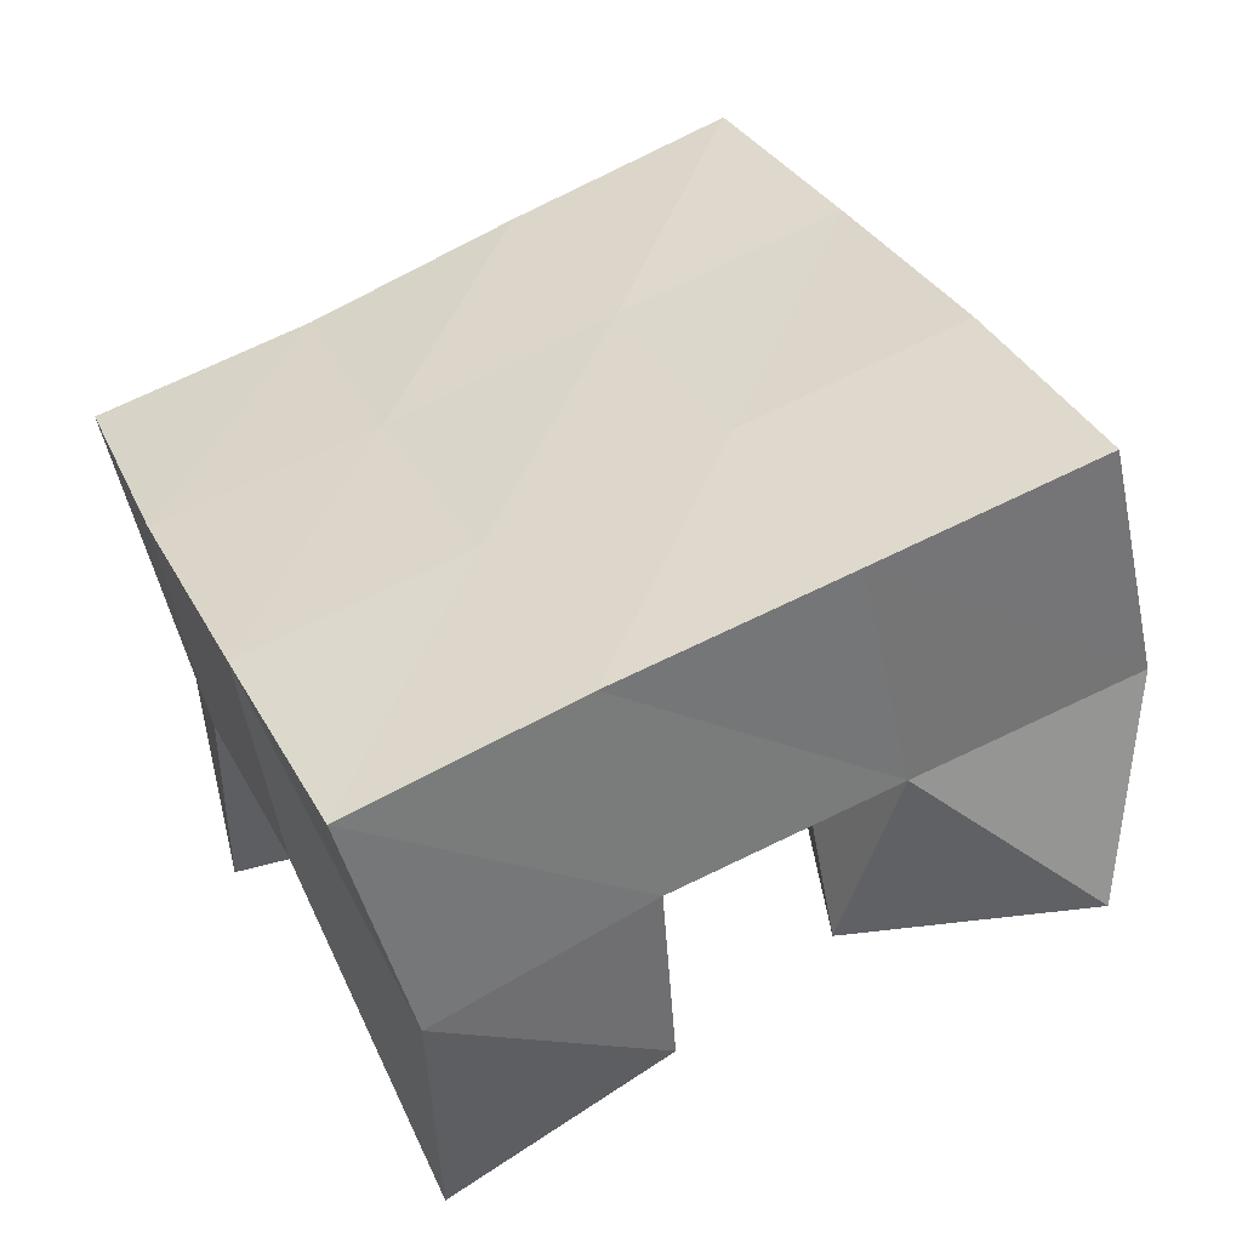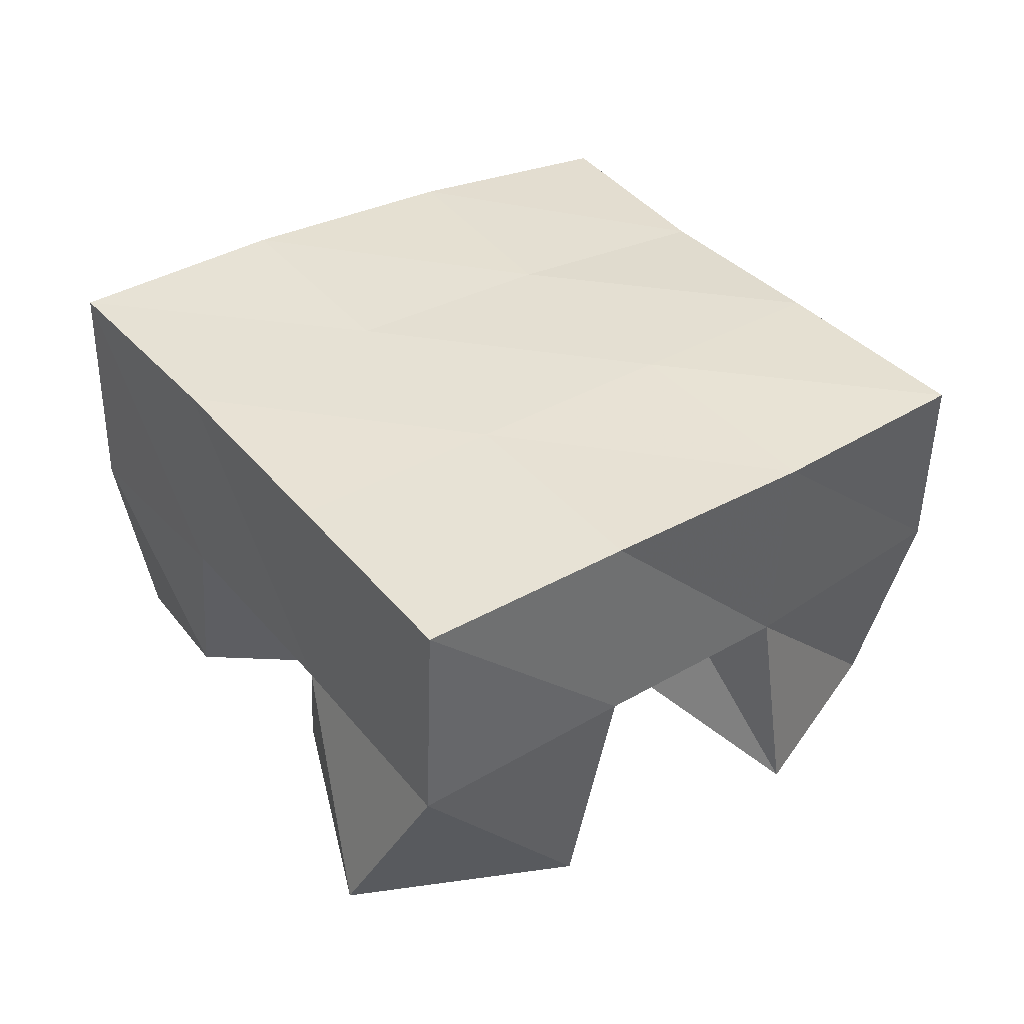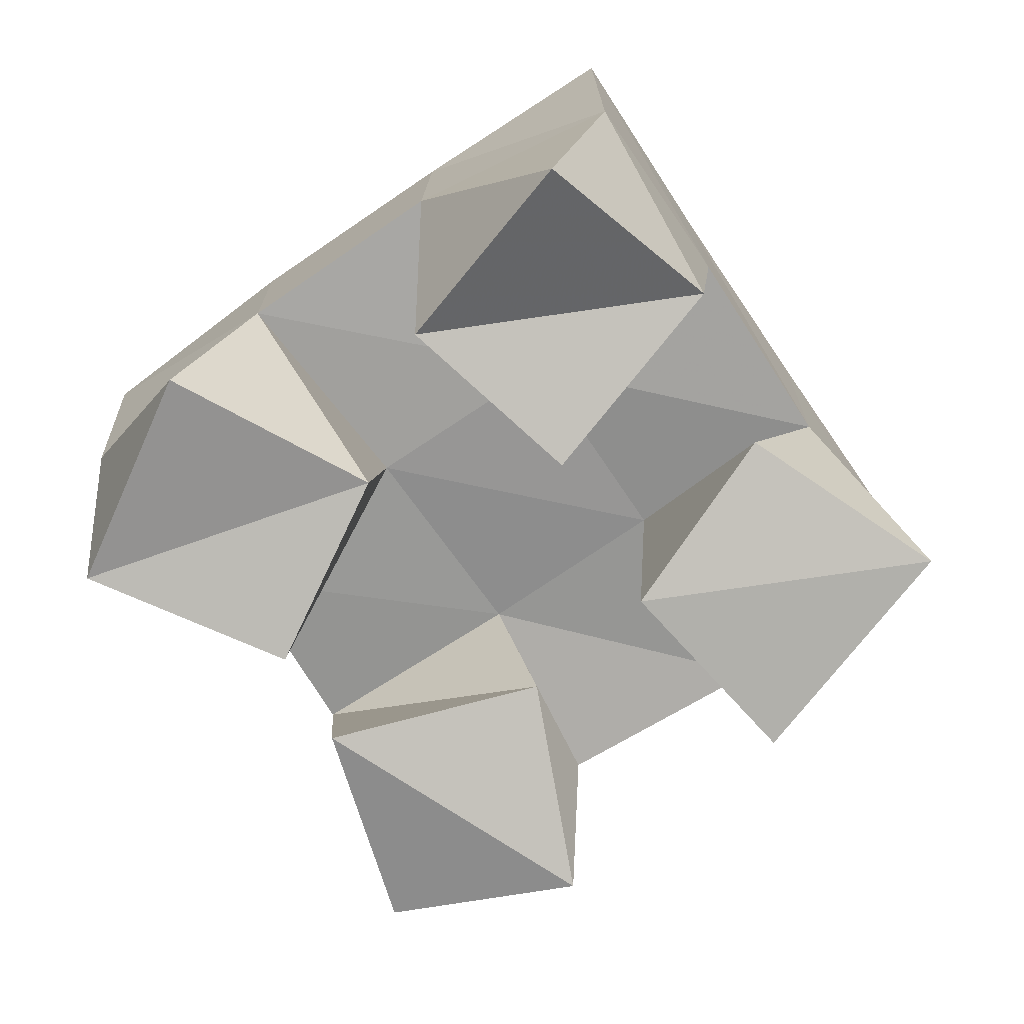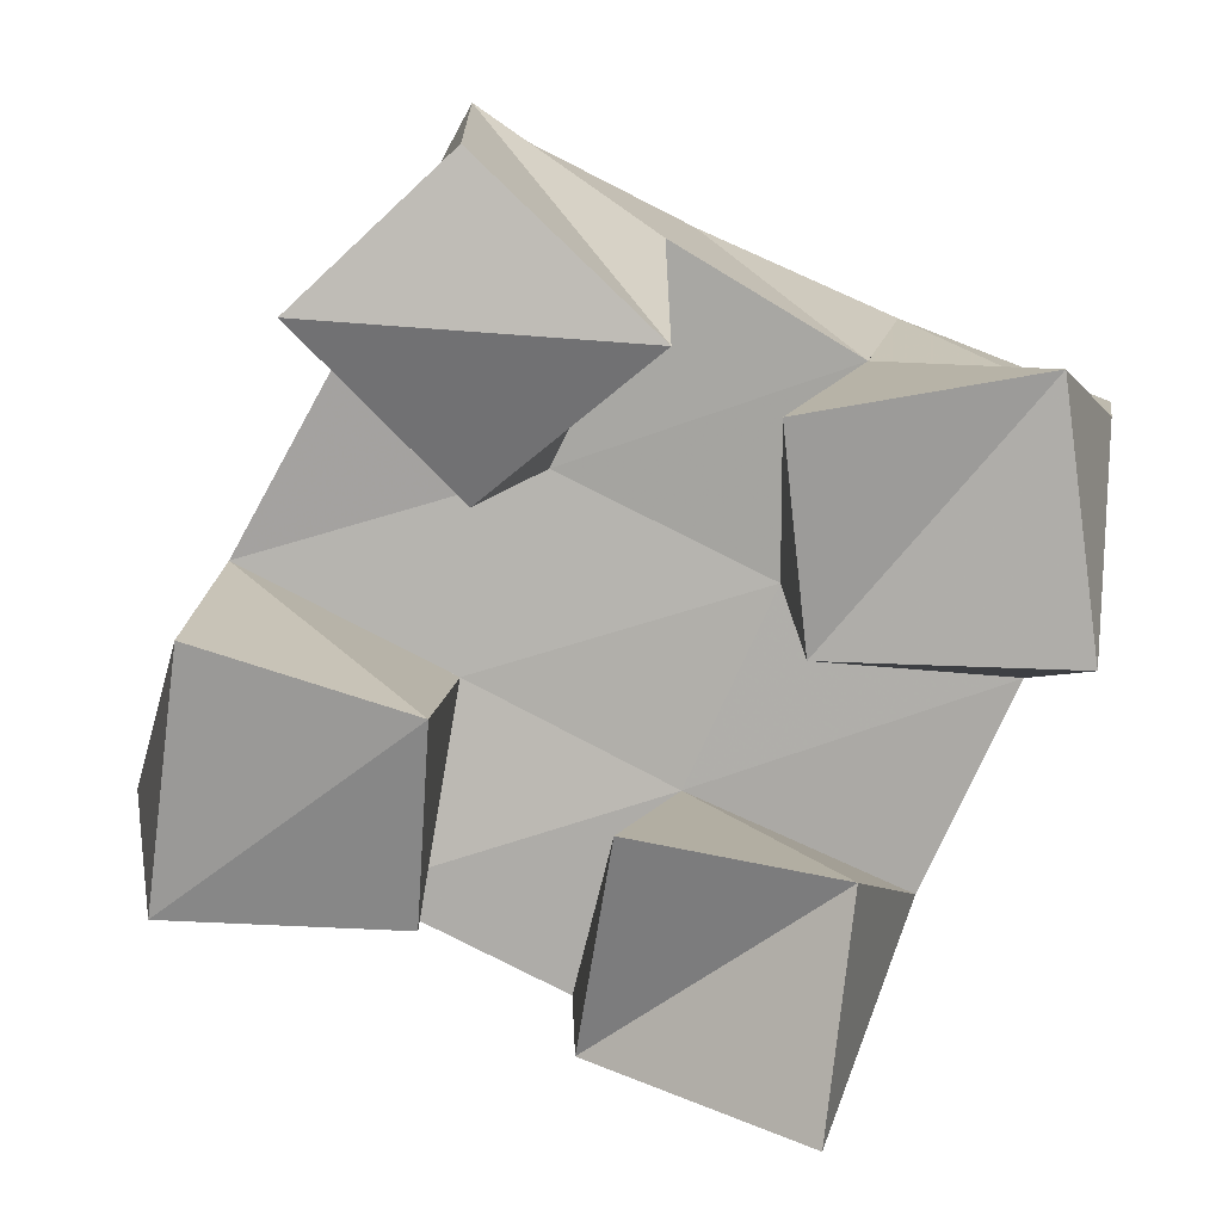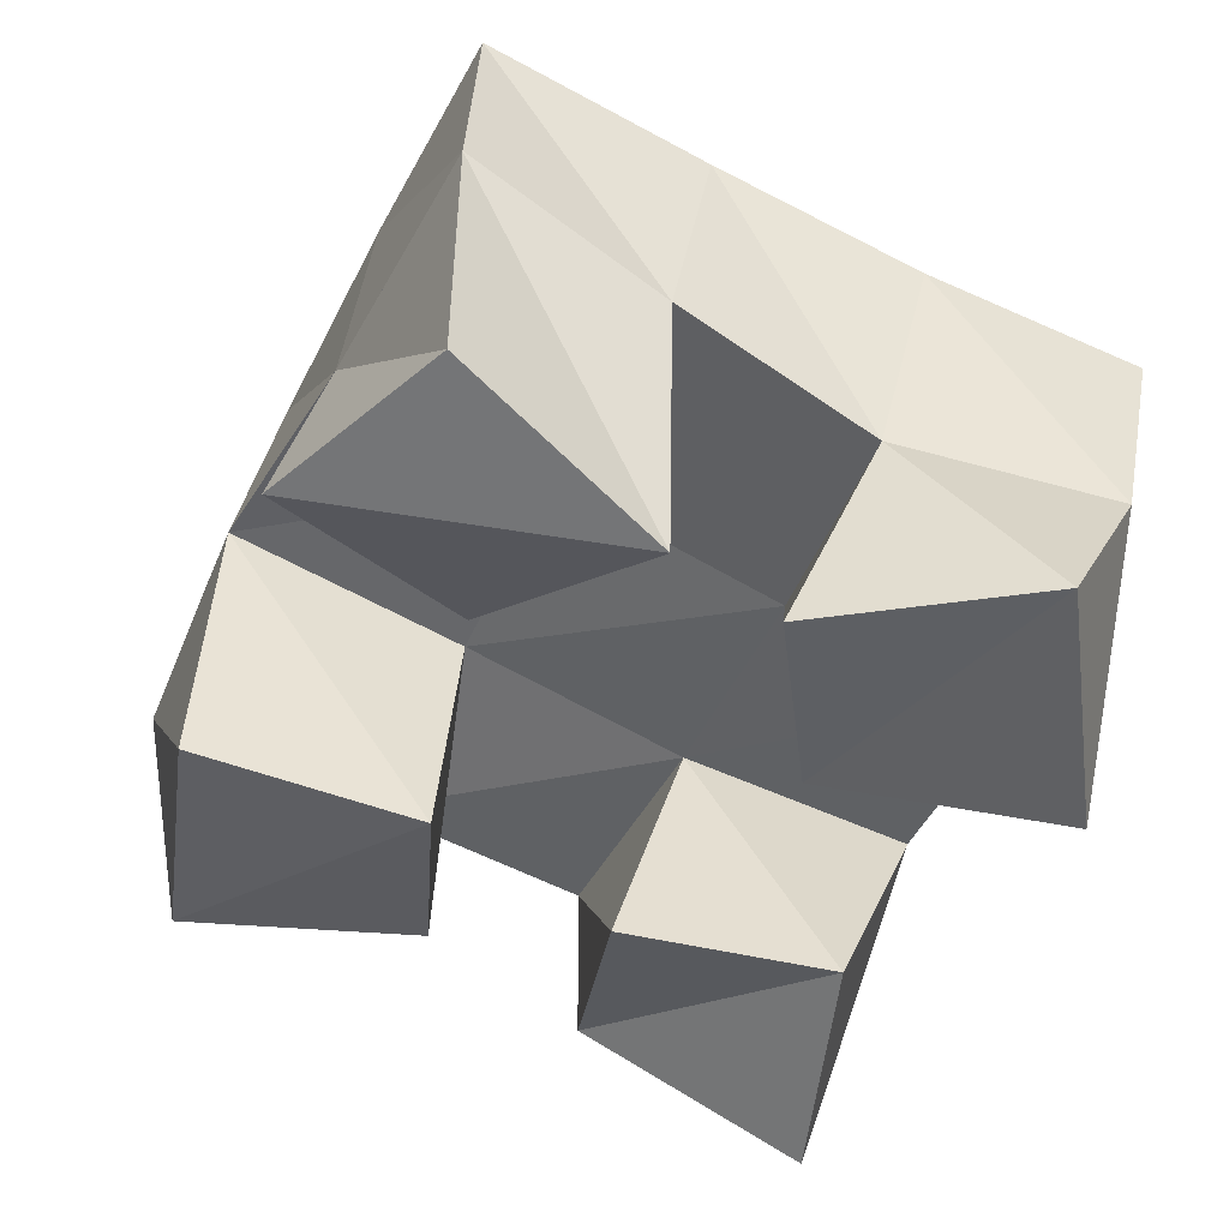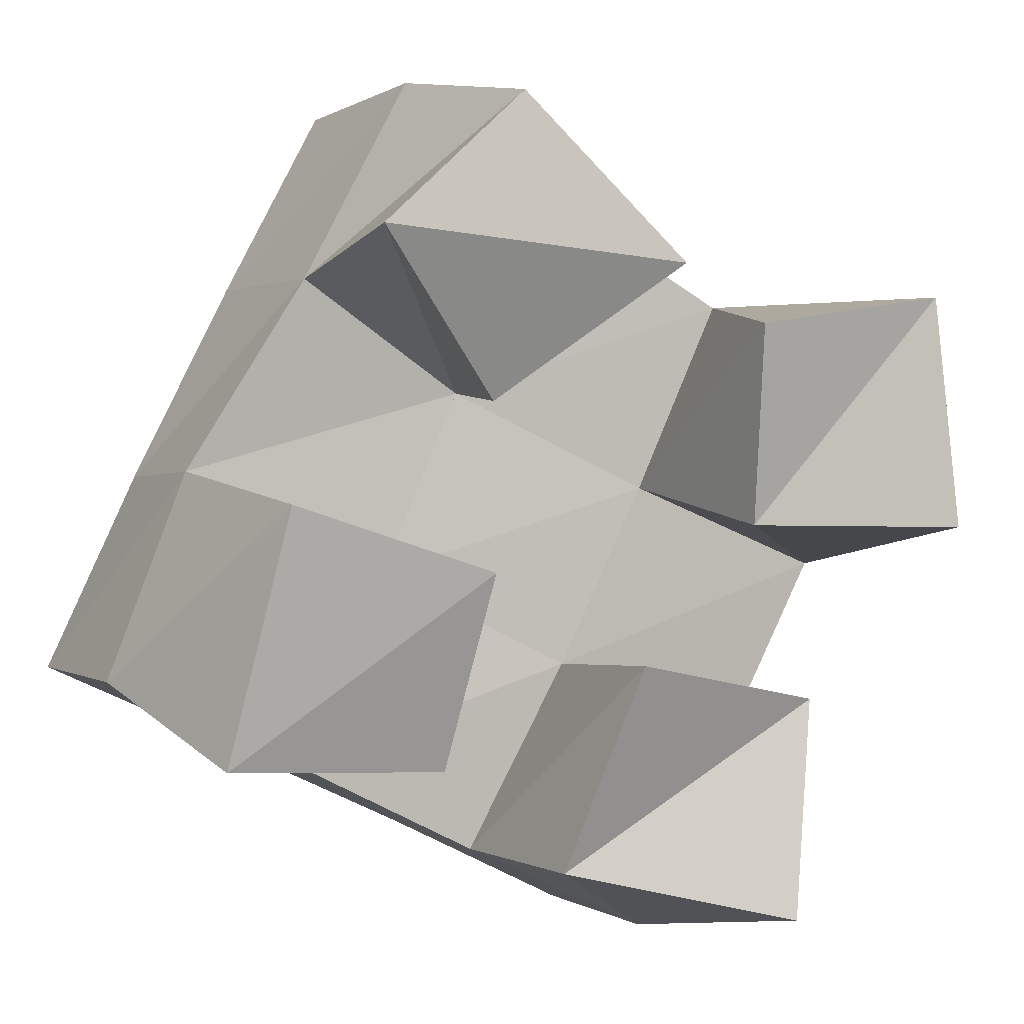
<metadata>
{"format":"obj","ext":"obj","renderer":"f3d","projection":"perspective","resolution":1024,"background":"white","views":[{"elev":-48.4,"azim":-167.0,"up":"+Z"},{"elev":39.3,"azim":-101.2,"up":"+Y"},{"elev":-67.8,"azim":148.7,"up":"+Y"},{"elev":6.9,"azim":7.5,"up":"+Z"},{"elev":36.3,"azim":8.7,"up":"+Z"},{"elev":-1.2,"azim":-24.4,"up":"+Z"}]}
</metadata>
<code>
v 1.872 0.1024 0.9
v 1.865 0.1543 0.91
v 1.838 0.1 0.8686
v 1.839 0.1524 0.8622
v 1.91 0.1 0.8637
v 1.903 0.152 0.8833
v 1.871 0.1166 0.8327
v 1.879 0.1582 0.8372
v 1.9 0.1 0.7739
v 1.906 0.1565 0.7722
v 1.89 0.1203 0.7263
v 1.884 0.1596 0.7281
v 1.945 0.1043 0.7654
v 1.954 0.1606 0.7512
v 1.939 0.1004 0.7155
v 1.927 0.1569 0.7078
v 1.931 0.1 0.851
v 1.944 0.1478 0.8595
v 1.934 0.1118 0.8054
v 1.926 0.1541 0.815
v 1.981 0.106 0.8597
v 1.991 0.1496 0.8489
v 1.987 0.1067 0.8052
v 1.975 0.1562 0.7966
v 1.817 0.1 0.8087
v 1.812 0.1588 0.8175
v 1.808 0.1126 0.7525
v 1.793 0.155 0.77
v 1.865 0.1024 0.7944
v 1.861 0.1585 0.7943
v 1.859 0.1182 0.7505
v 1.839 0.1567 0.7497
v 1.859 0.2019 0.9086
v 1.836 0.2029 0.8645
v 1.904 0.2018 0.8858
v 1.881 0.2047 0.8413
v 1.948 0.1988 0.8667
v 1.928 0.2038 0.8203
v 1.992 0.1978 0.8494
v 1.973 0.2039 0.8021
v 1.813 0.2055 0.8178
v 1.859 0.2065 0.7961
v 1.906 0.2069 0.7748
v 1.951 0.2081 0.7542
v 1.792 0.2061 0.7715
v 1.838 0.207 0.7511
v 1.884 0.2085 0.7301
v 1.929 0.209 0.7084
f 1 2 4
f 3 1 4
f 2 6 8
f 4 2 8
f 6 5 7
f 8 6 7
f 5 1 3
f 7 5 3
f 8 7 3
f 4 8 3
f 2 1 5
f 6 2 5
f 9 10 12
f 11 9 12
f 10 14 16
f 12 10 16
f 14 13 15
f 16 14 15
f 13 9 11
f 15 13 11
f 16 15 11
f 12 16 11
f 10 9 13
f 14 10 13
f 17 18 20
f 19 17 20
f 18 22 24
f 20 18 24
f 22 21 23
f 24 22 23
f 21 17 19
f 23 21 19
f 24 23 19
f 20 24 19
f 18 17 21
f 22 18 21
f 25 26 28
f 27 25 28
f 26 30 32
f 28 26 32
f 30 29 31
f 32 30 31
f 29 25 27
f 31 29 27
f 32 31 27
f 28 32 27
f 26 25 29
f 30 26 29
f 2 33 34
f 4 2 34
f 33 35 36
f 34 33 36
f 35 6 8
f 36 35 8
f 6 2 4
f 8 6 4
f 36 8 4
f 34 36 4
f 33 2 6
f 35 33 6
f 6 35 36
f 8 6 36
f 35 37 38
f 36 35 38
f 37 18 20
f 38 37 20
f 18 6 8
f 20 18 8
f 38 20 8
f 36 38 8
f 35 6 18
f 37 35 18
f 18 37 38
f 20 18 38
f 37 39 40
f 38 37 40
f 39 22 24
f 40 39 24
f 22 18 20
f 24 22 20
f 40 24 20
f 38 40 20
f 37 18 22
f 39 37 22
f 4 34 41
f 26 4 41
f 34 36 42
f 41 34 42
f 36 8 30
f 42 36 30
f 8 4 26
f 30 8 26
f 42 30 26
f 41 42 26
f 34 4 8
f 36 34 8
f 8 36 42
f 30 8 42
f 36 38 43
f 42 36 43
f 38 20 10
f 43 38 10
f 20 8 30
f 10 20 30
f 43 10 30
f 42 43 30
f 36 8 20
f 38 36 20
f 20 38 43
f 10 20 43
f 38 40 44
f 43 38 44
f 40 24 14
f 44 40 14
f 24 20 10
f 14 24 10
f 44 14 10
f 43 44 10
f 38 20 24
f 40 38 24
f 26 41 45
f 28 26 45
f 41 42 46
f 45 41 46
f 42 30 32
f 46 42 32
f 30 26 28
f 32 30 28
f 46 32 28
f 45 46 28
f 41 26 30
f 42 41 30
f 30 42 46
f 32 30 46
f 42 43 47
f 46 42 47
f 43 10 12
f 47 43 12
f 10 30 32
f 12 10 32
f 47 12 32
f 46 47 32
f 42 30 10
f 43 42 10
f 10 43 47
f 12 10 47
f 43 44 48
f 47 43 48
f 44 14 16
f 48 44 16
f 14 10 12
f 16 14 12
f 48 16 12
f 47 48 12
f 43 10 14
f 44 43 14

</code>
